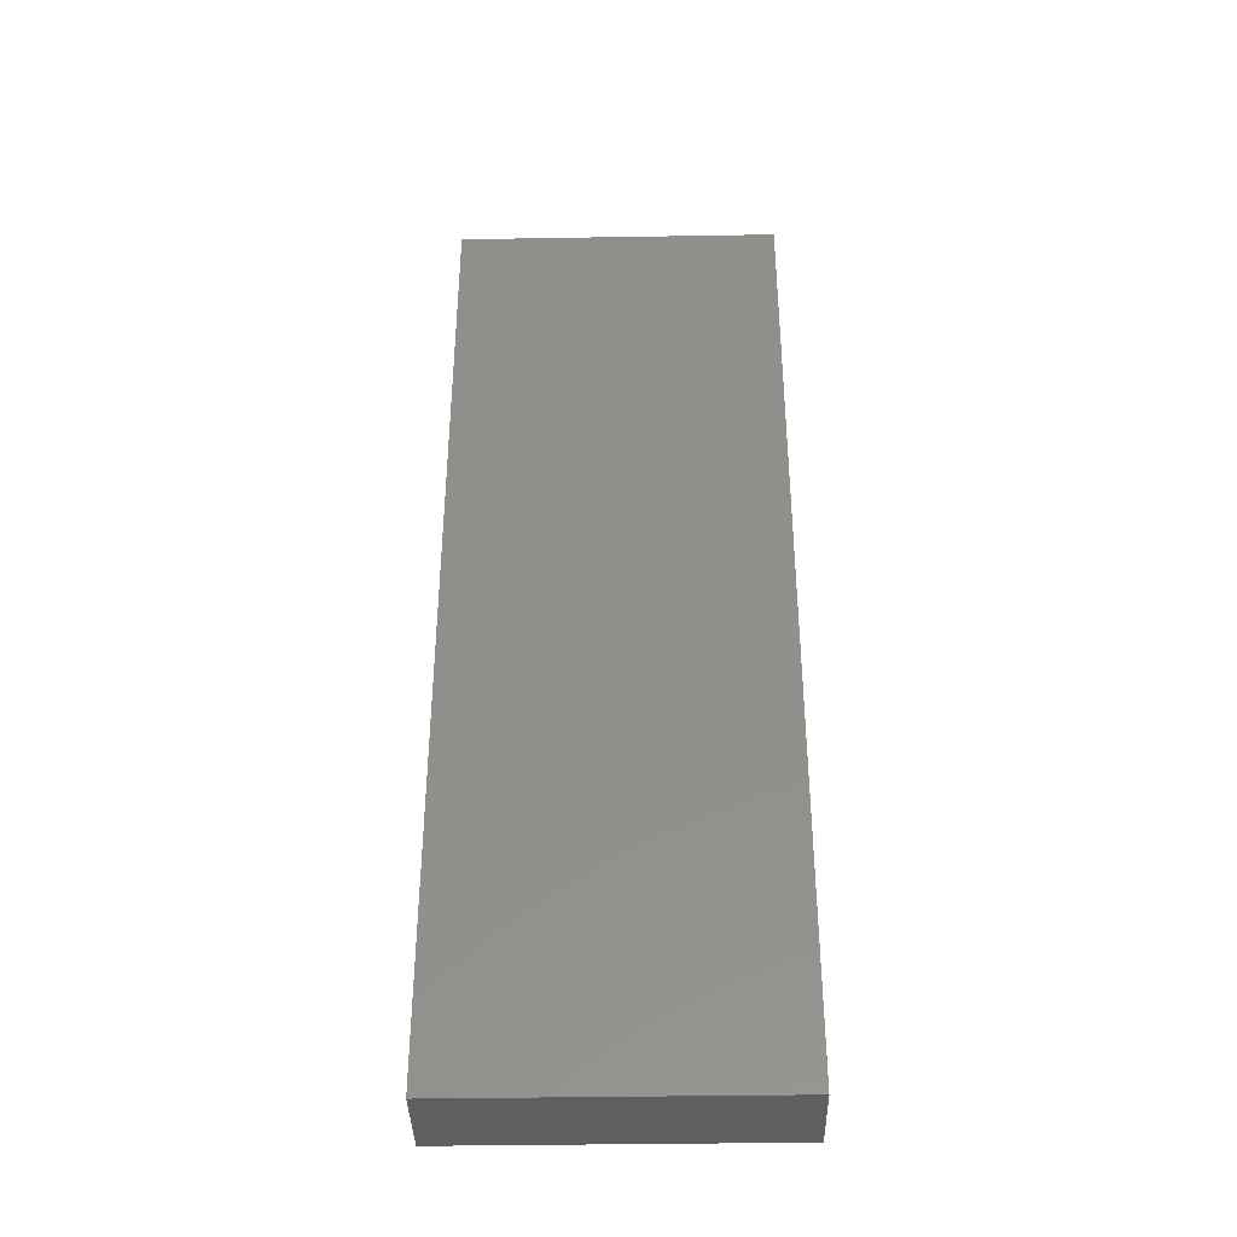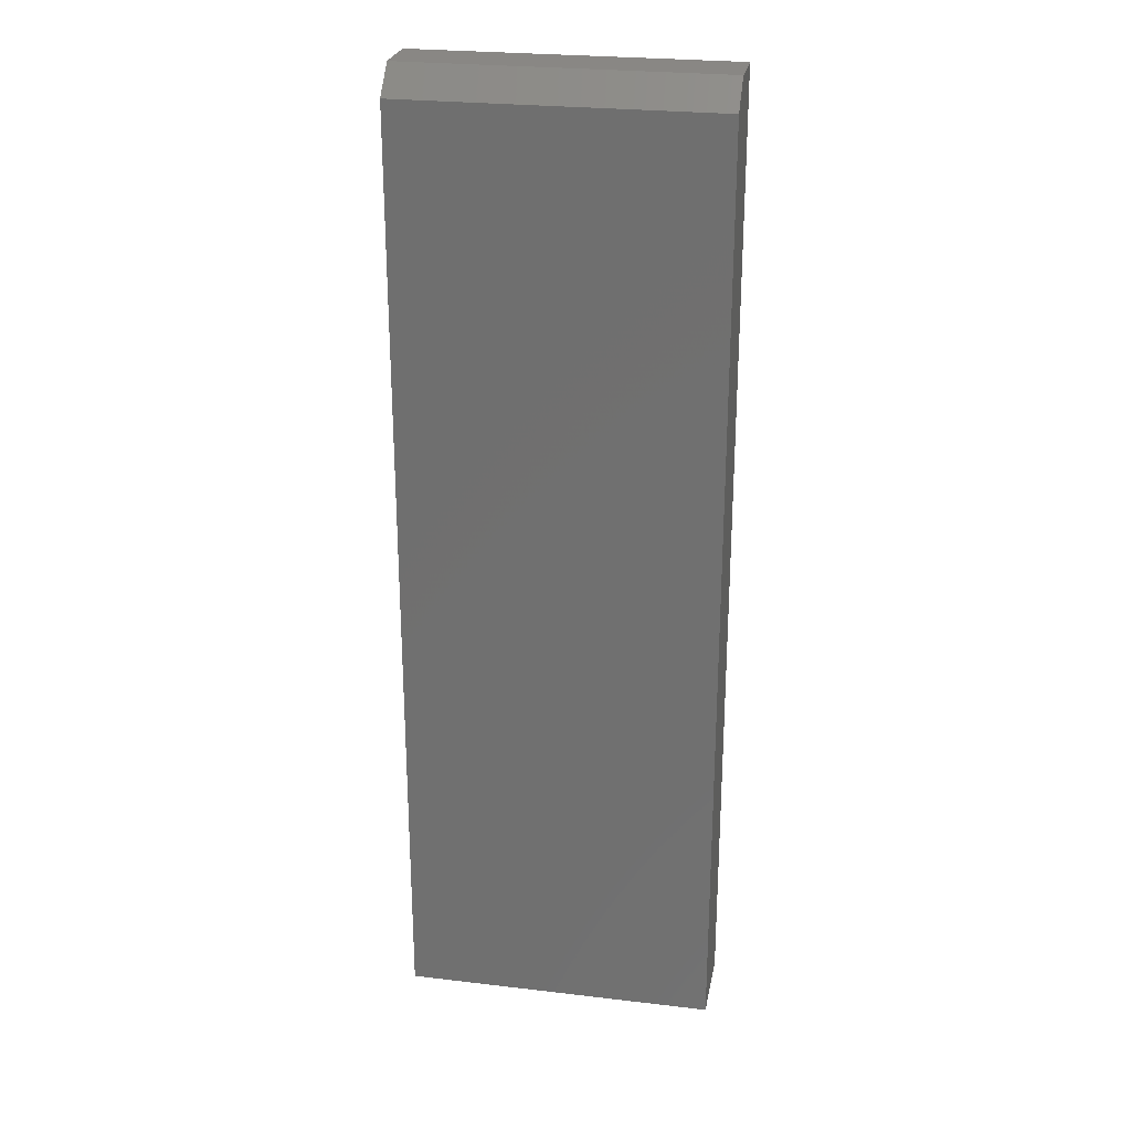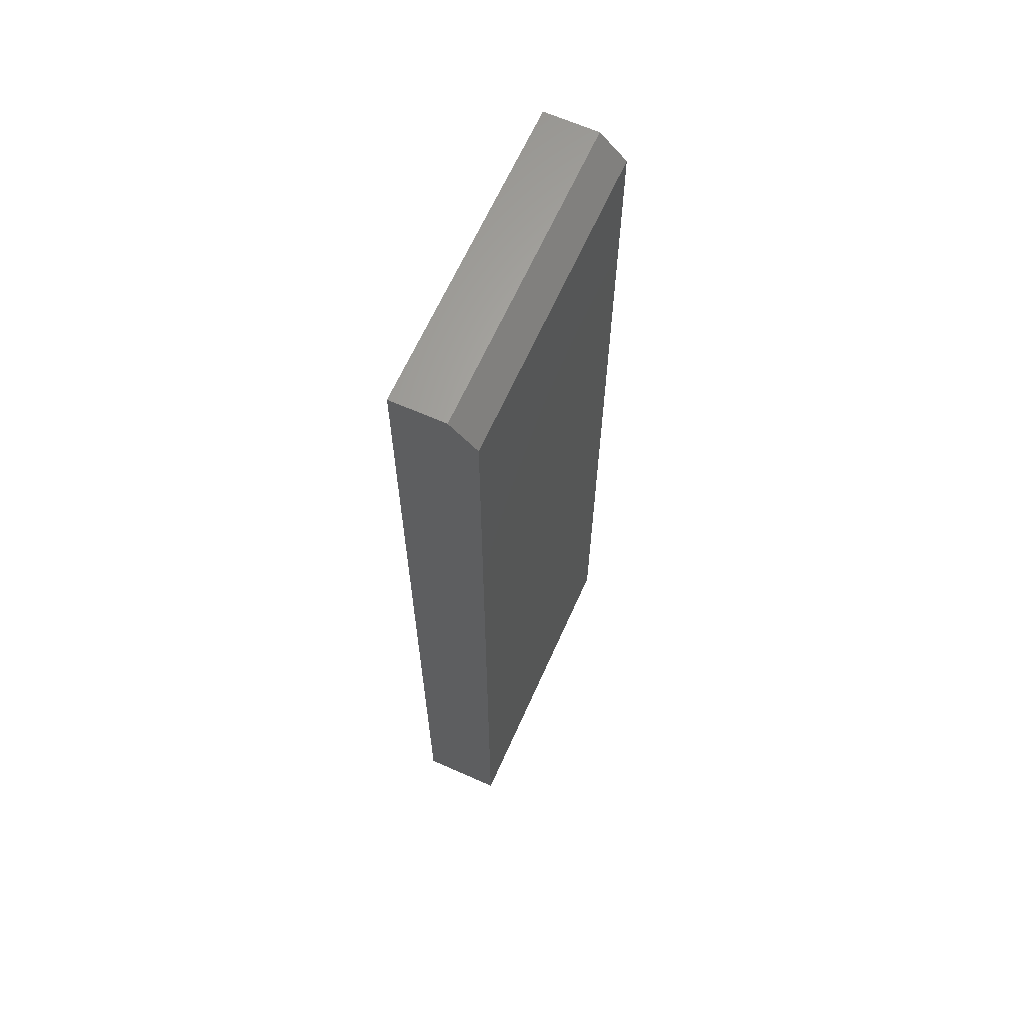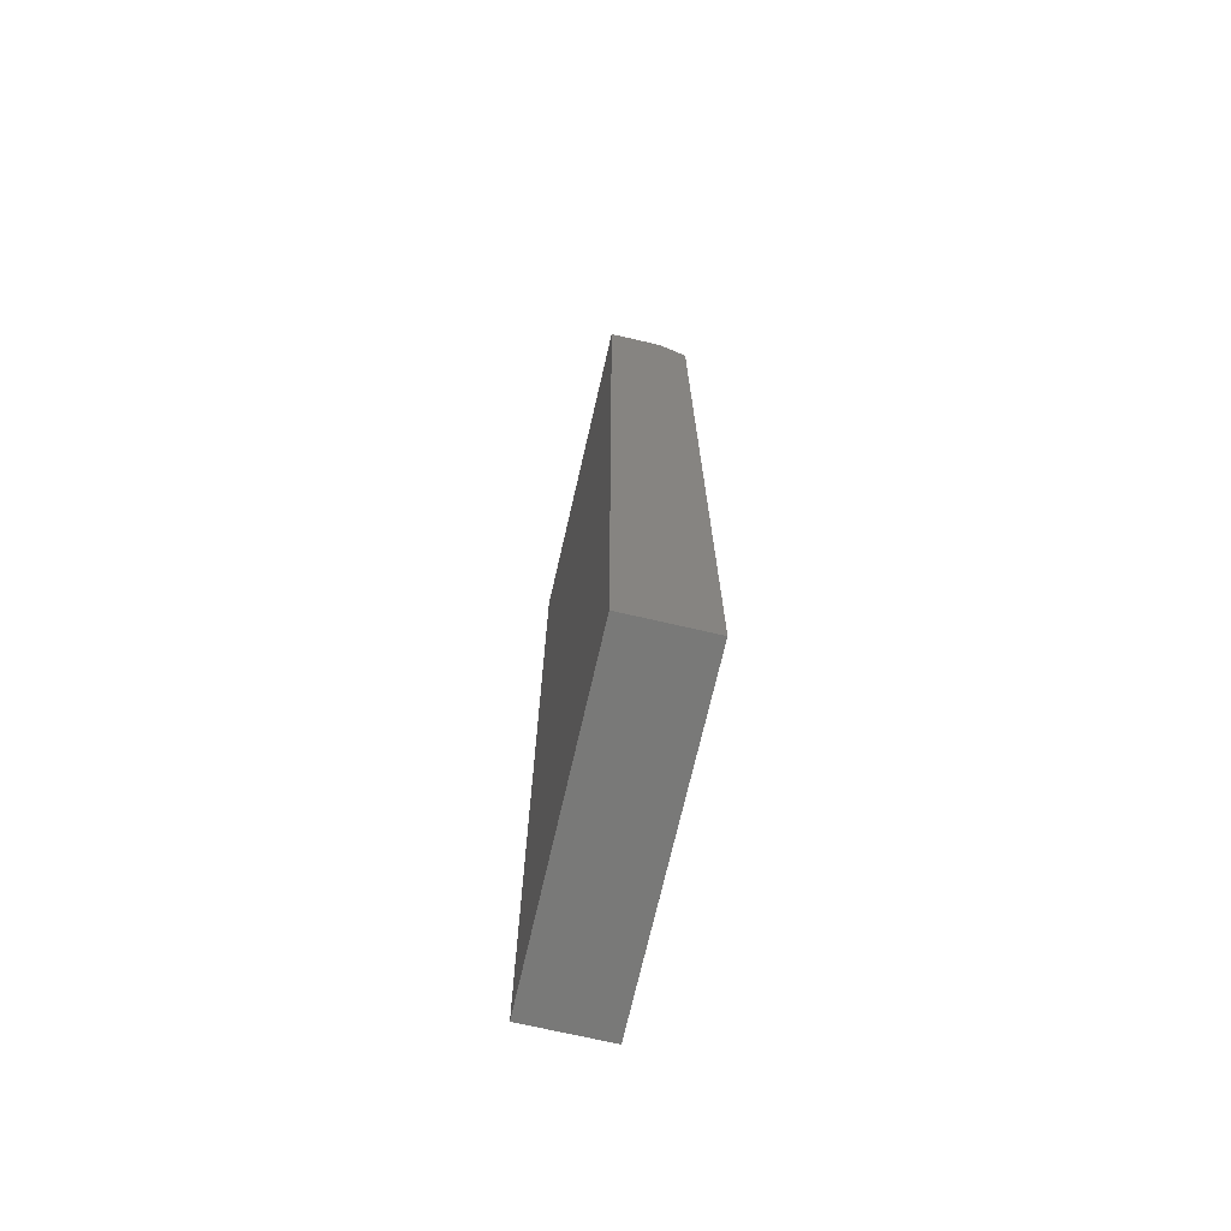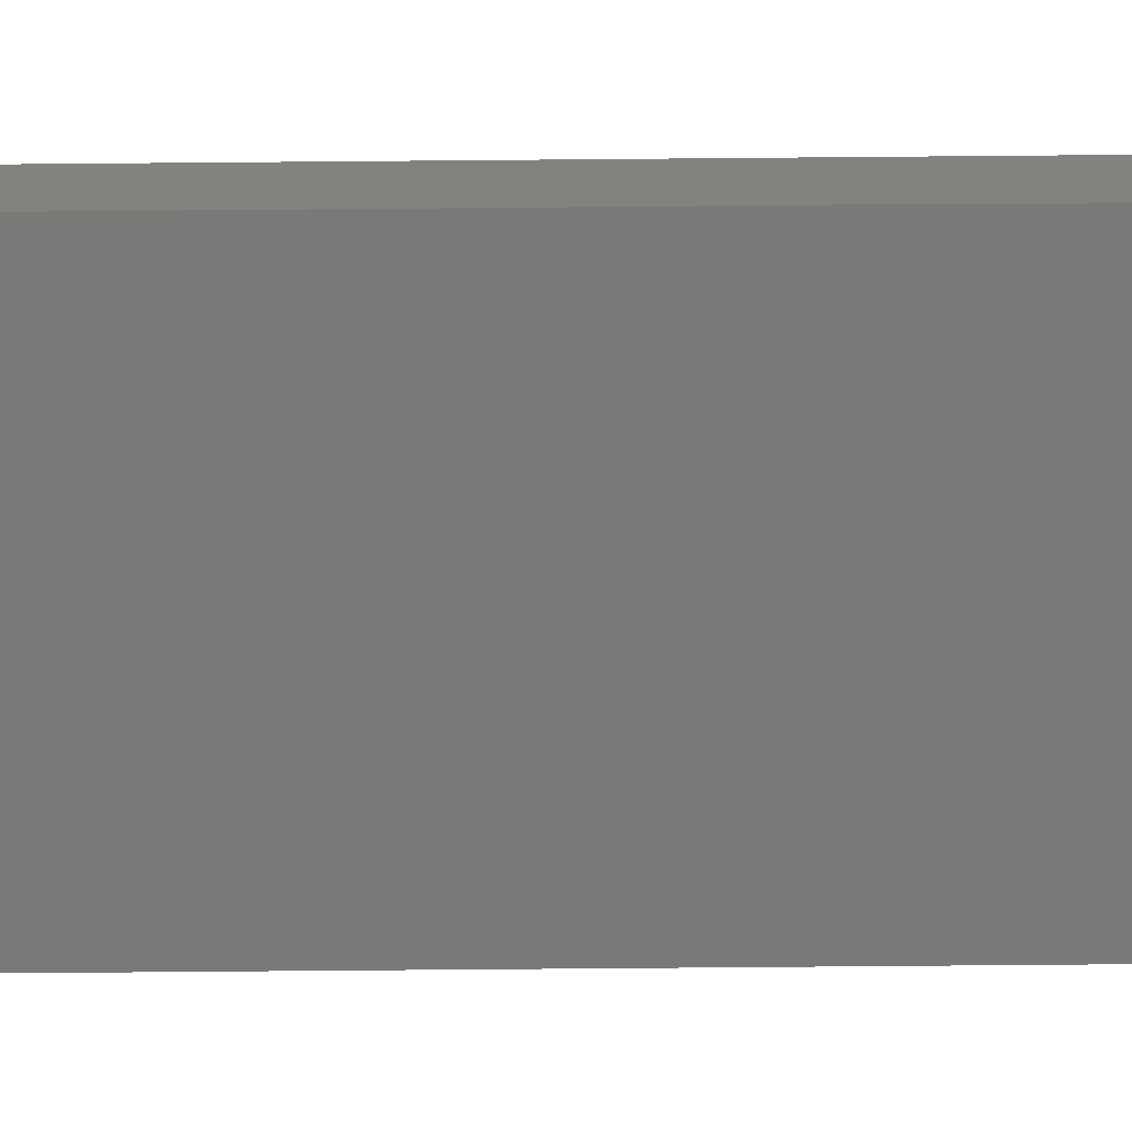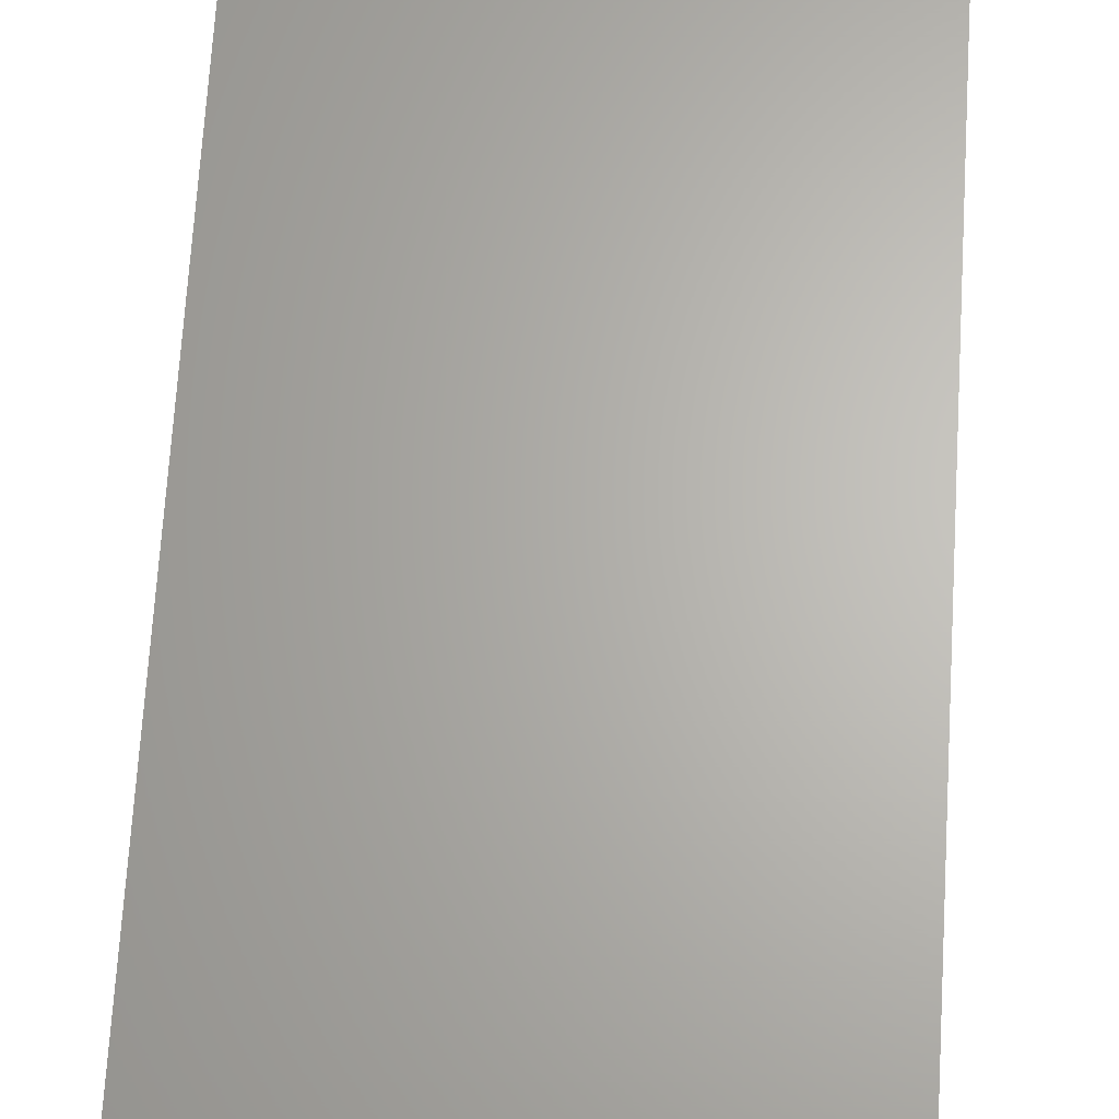
<metadata>
{"format":"stl","ext":"stl","renderer":"f3d","projection":"perspective","resolution":1024,"background":"white","views":[{"elev":-38.4,"azim":1.2,"up":"+Y"},{"elev":25.8,"azim":10.6,"up":"+Y"},{"elev":64.9,"azim":-65.9,"up":"+Y"},{"elev":-71.9,"azim":-103.0,"up":"+Y"},{"elev":-72.3,"azim":90.5,"up":"+Z"},{"elev":65.2,"azim":3.4,"up":"+Z"}]}
</metadata>
<code>
# stl→obj: 10 verts, 16 faces
v 0.09474 -0.6553 0.04688
v 0.2763 -0.6553 0.04688
v 0.09474 -0.1104 0.04688
v 0.2763 -0.1104 0.04688
v 0.09474 -0.6553 0
v 0.09474 -0.09474 0
v 0.09474 -0.09474 0.03125
v 0.2763 -0.09474 0.03125
v 0.2763 -0.09474 0
v 0.2763 -0.6553 0
f 1 2 3
f 3 2 4
f 5 1 6
f 6 1 3
f 6 3 7
f 8 9 7
f 7 9 6
f 2 10 4
f 4 10 9
f 4 9 8
f 4 8 3
f 3 8 7
f 5 6 10
f 10 6 9
f 1 5 2
f 2 5 10

</code>
